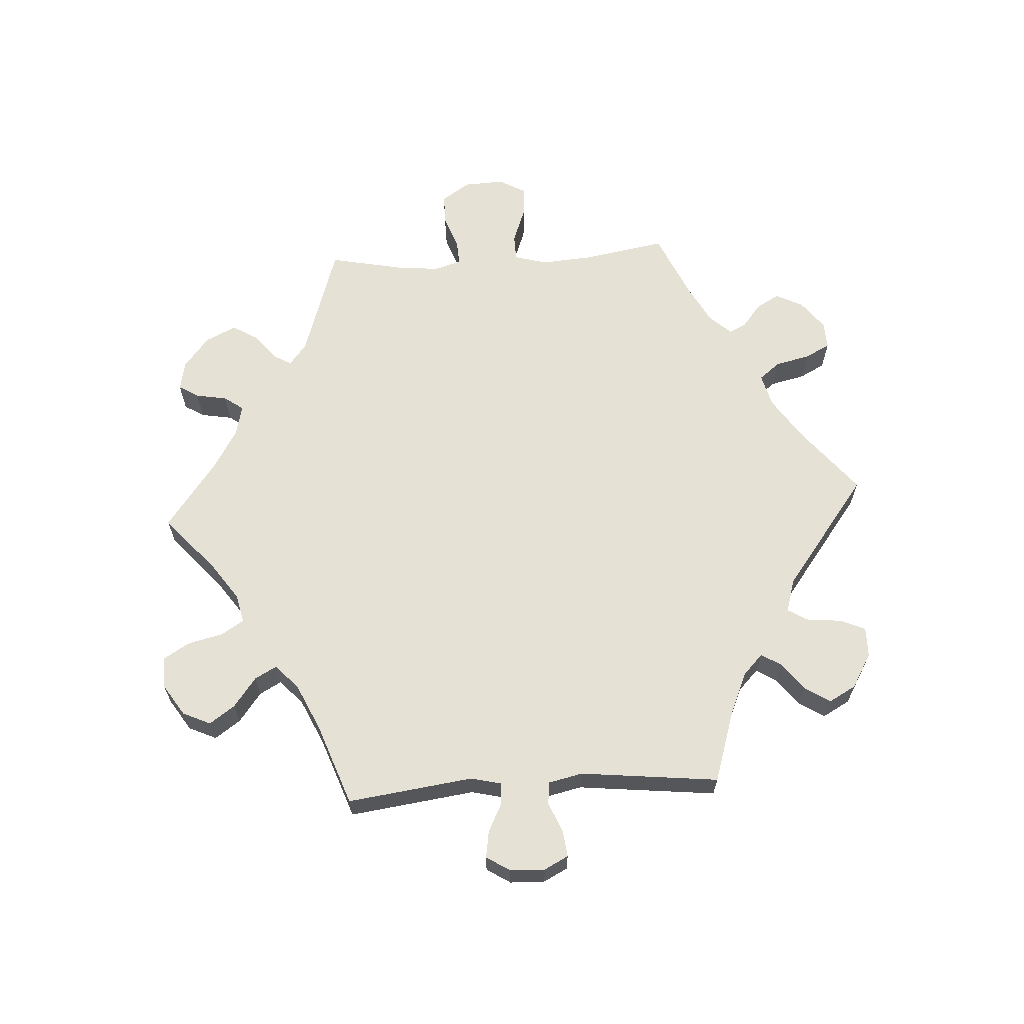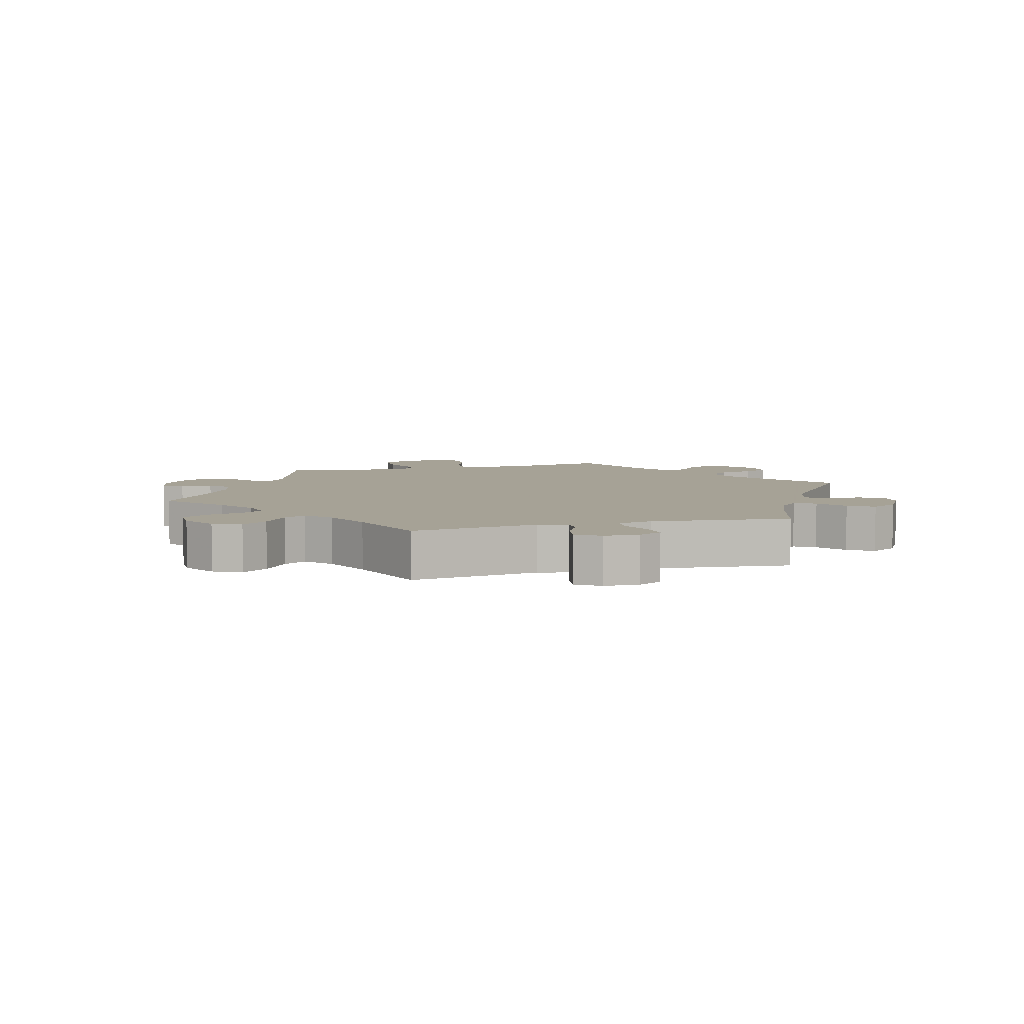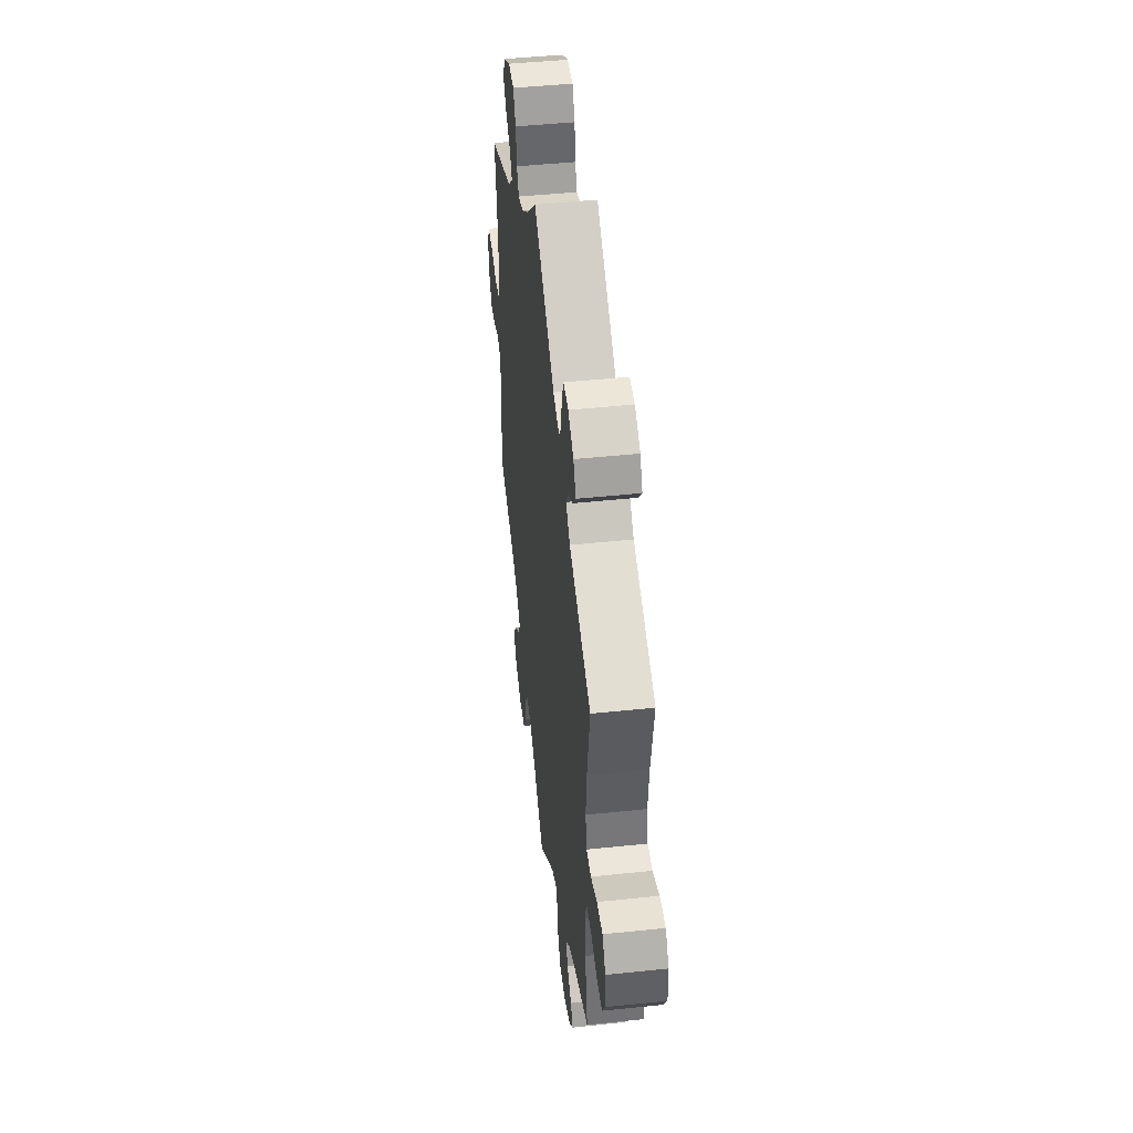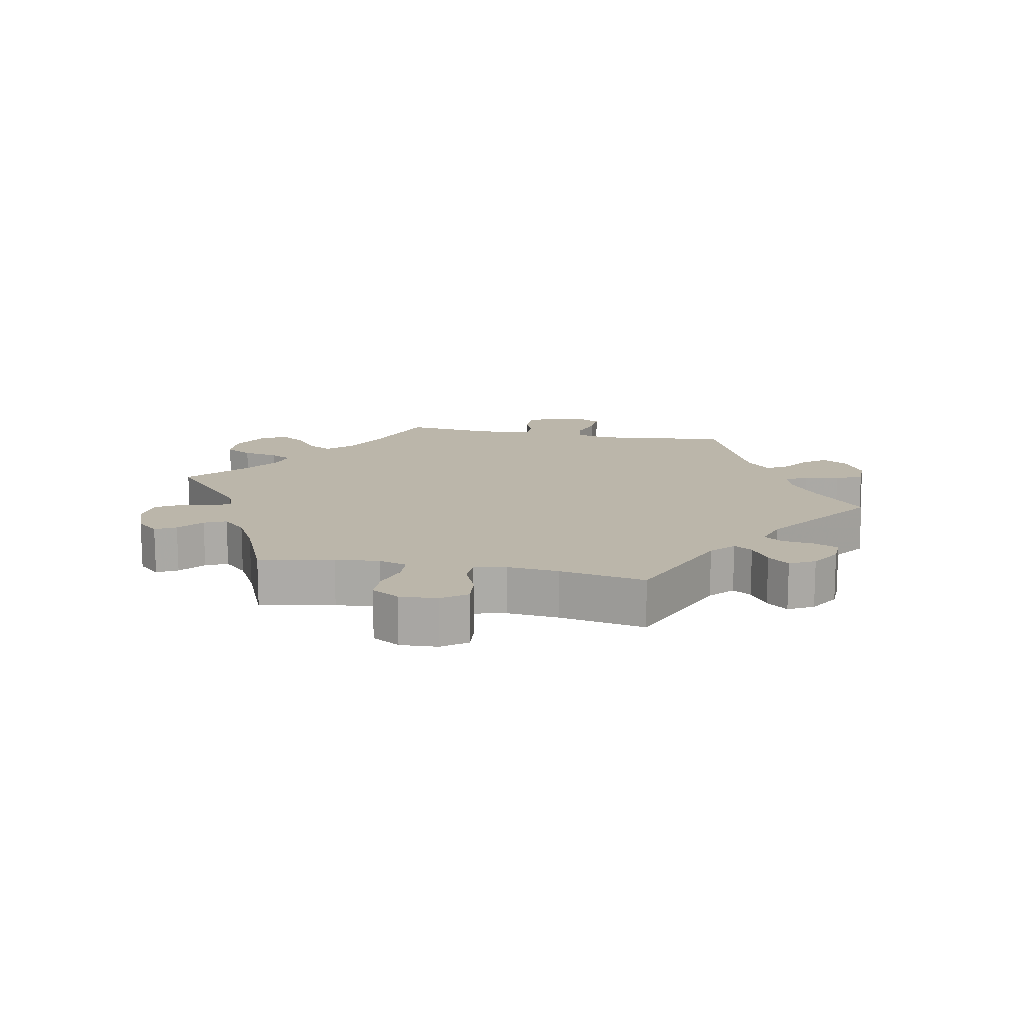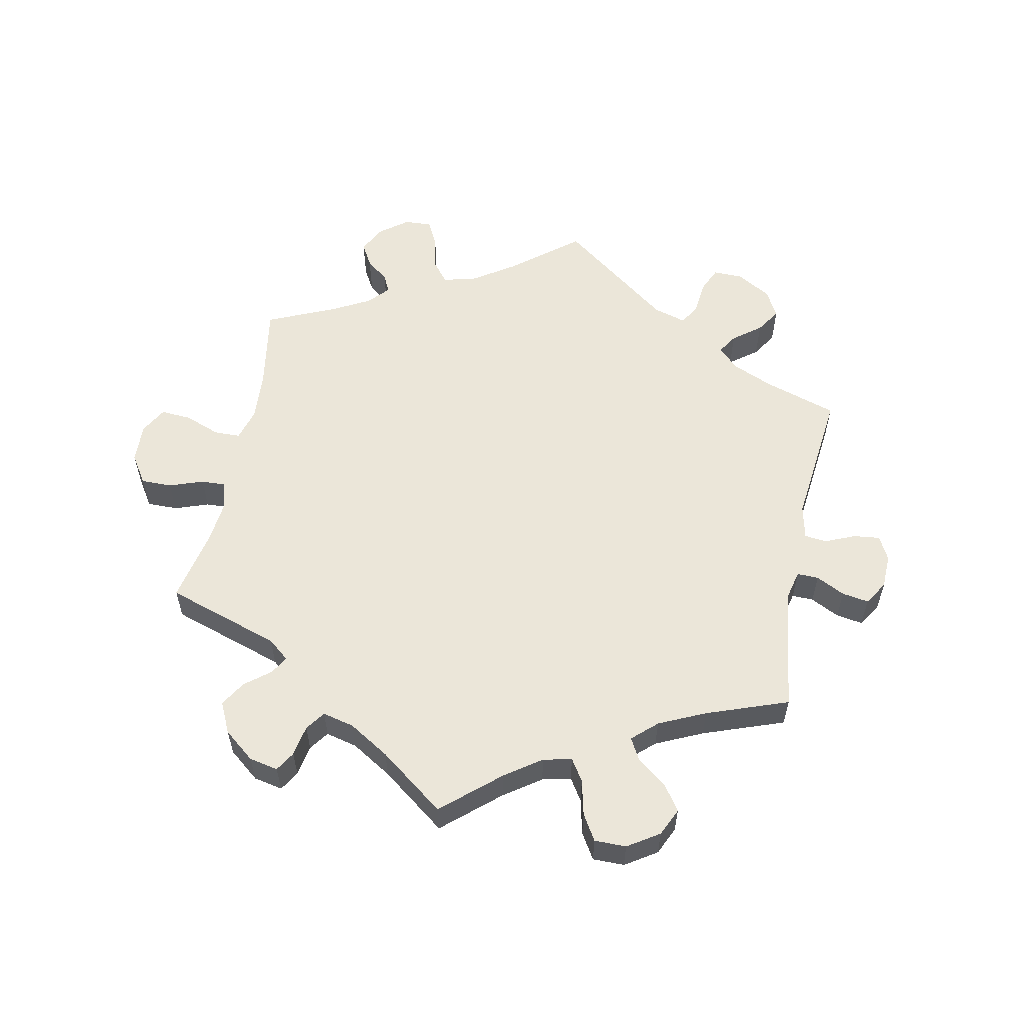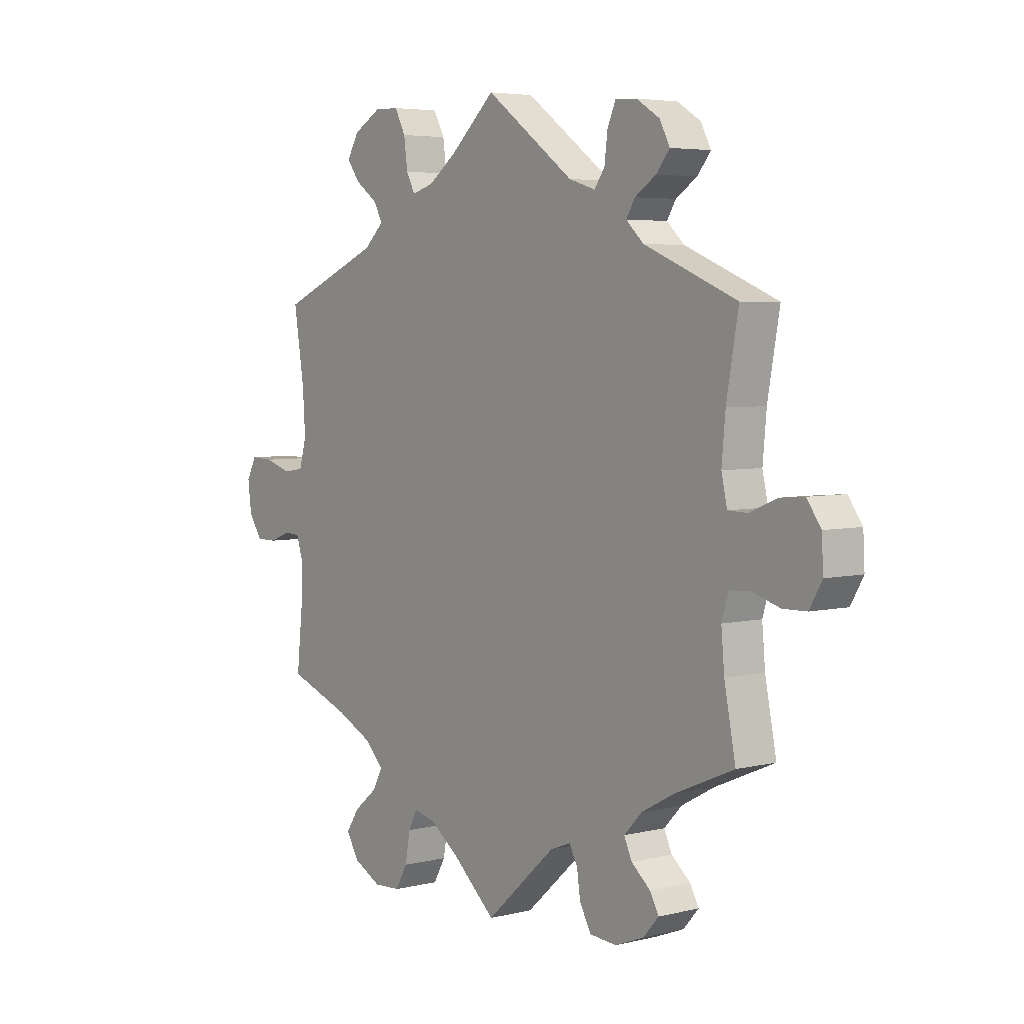
<metadata>
{"format":"obj","ext":"obj","renderer":"f3d","projection":"perspective","resolution":1024,"background":"white","views":[{"elev":64.3,"azim":-33.5,"up":"+Y"},{"elev":6.3,"azim":-45.3,"up":"+Y"},{"elev":46.0,"azim":-96.9,"up":"+Z"},{"elev":13.9,"azim":-79.0,"up":"+Y"},{"elev":56.9,"azim":-108.5,"up":"+Y"},{"elev":4.7,"azim":-127.8,"up":"+Z"}]}
</metadata>
<code>
v -0.322 0.07 0.363
v -0.288 0.07 0.395
v -0.305 0.07 0.423
v -0.346 0.07 0.45
v -0.372 0.07 0.482
v -0.352 0.07 0.52
v -0.307 0.07 0.548
v -0.266 0.07 0.55
v -0.25 0.07 0.513
v -0.244 0.07 0.464
v -0.224 0.07 0.436
v -0.173 0.07 0.452
v -0.001 0.07 0.578
v 0.086 0.07 0.499
v 0.14 0.07 0.459
v 0.182 0.07 0.447
v 0.199 0.07 0.479
v 0.206 0.07 0.532
v 0.227 0.07 0.572
v 0.274 0.07 0.573
v 0.327 0.07 0.543
v 0.35 0.07 0.504
v 0.325 0.07 0.47
v 0.282 0.07 0.439
v 0.265 0.07 0.408
v 0.303 0.07 0.372
v 0.5 0.07 0.289
v 0.48 0.07 0.162
v 0.475 0.07 0.084
v 0.489 0.07 0.034
v 0.529 0.07 0.028
v 0.581 0.07 0.044
v 0.624 0.07 0.046
v 0.643 0.07 0.009
v 0.636 0.07 -0.046
v 0.61 0.07 -0.084
v 0.57 0.07 -0.084
v 0.529 0.07 -0.068
v 0.499 0.07 -0.07
v 0.486 0.07 -0.111
v 0.488 0.07 -0.177
v 0.5 0.07 -0.289
v 0.378 0.07 -0.334
v 0.308 0.07 -0.368
v 0.272 0.07 -0.405
v 0.291 0.07 -0.44
v 0.336 0.07 -0.477
v 0.362 0.07 -0.516
v 0.338 0.07 -0.556
v 0.284 0.07 -0.584
v 0.232 0.07 -0.581
v 0.209 0.07 -0.54
v 0.199 0.07 -0.486
v 0.182 0.07 -0.453
v 0.14 0.07 -0.463
v 0.086 0.07 -0.502
v 0 0.07 -0.578
v -0.136 0.07 -0.455
v -0.175 0.07 -0.44
v -0.191 0.07 -0.468
v -0.198 0.07 -0.516
v -0.22 0.07 -0.556
v -0.272 0.07 -0.56
v -0.328 0.07 -0.538
v -0.358 0.07 -0.504
v -0.341 0.07 -0.473
v -0.304 0.07 -0.442
v -0.289 0.07 -0.409
v -0.323 0.07 -0.373
v -0.387 0.07 -0.338
v -0.501 0.07 -0.289
v -0.479 0.07 -0.177
v -0.473 0.07 -0.11
v -0.486 0.07 -0.067
v -0.526 0.07 -0.065
v -0.579 0.07 -0.081
v -0.625 0.07 -0.08
v -0.649 0.07 -0.038
v -0.646 0.07 0.019
v -0.619 0.07 0.057
v -0.572 0.07 0.053
v -0.52 0.07 0.031
v -0.482 0.07 0.032
v -0.471 0.07 0.081
v -0.478 0.07 0.159
v -0.501 0.07 0.289
v -0.322 0 0.363
v -0.288 0 0.395
v -0.305 0 0.423
v -0.346 0 0.45
v -0.372 0 0.482
v -0.352 0 0.52
v -0.307 0 0.548
v -0.266 0 0.55
v -0.25 0 0.513
v -0.244 0 0.464
v -0.224 0 0.436
v -0.173 0 0.452
v -0.001 0 0.578
v 0.086 0 0.499
v 0.14 0 0.459
v 0.182 0 0.447
v 0.199 0 0.479
v 0.206 0 0.532
v 0.227 0 0.572
v 0.274 0 0.573
v 0.327 0 0.543
v 0.35 0 0.504
v 0.325 0 0.47
v 0.282 0 0.439
v 0.265 0 0.408
v 0.303 0 0.372
v 0.5 0 0.289
v 0.48 0 0.162
v 0.475 0 0.084
v 0.489 0 0.034
v 0.529 0 0.028
v 0.581 0 0.044
v 0.624 0 0.046
v 0.643 0 0.009
v 0.636 0 -0.046
v 0.61 0 -0.084
v 0.57 0 -0.084
v 0.529 0 -0.068
v 0.499 0 -0.07
v 0.486 0 -0.111
v 0.488 0 -0.177
v 0.5 0 -0.289
v 0.378 0 -0.334
v 0.308 0 -0.368
v 0.272 0 -0.405
v 0.291 0 -0.44
v 0.336 0 -0.477
v 0.362 0 -0.516
v 0.338 0 -0.556
v 0.284 0 -0.584
v 0.232 0 -0.581
v 0.209 0 -0.54
v 0.199 0 -0.486
v 0.182 0 -0.453
v 0.14 0 -0.463
v 0.086 0 -0.502
v 0 0 -0.578
v -0.136 0 -0.455
v -0.175 0 -0.44
v -0.191 0 -0.468
v -0.198 0 -0.516
v -0.22 0 -0.556
v -0.272 0 -0.56
v -0.328 0 -0.538
v -0.358 0 -0.504
v -0.341 0 -0.473
v -0.304 0 -0.442
v -0.289 0 -0.409
v -0.323 0 -0.373
v -0.387 0 -0.338
v -0.501 0 -0.289
v -0.479 0 -0.177
v -0.473 0 -0.11
v -0.486 0 -0.067
v -0.526 0 -0.065
v -0.579 0 -0.081
v -0.625 0 -0.08
v -0.649 0 -0.038
v -0.646 0 0.019
v -0.619 0 0.057
v -0.572 0 0.053
v -0.52 0 0.031
v -0.482 0 0.032
v -0.471 0 0.081
v -0.478 0 0.159
v -0.501 0 0.289
f 85 86 1
f 84 85 1 2
f 83 84 2
f 79 80 81 82
f 79 82 83
f 78 79 83
f 75 76 77 78
f 74 75 78 83
f 73 74 83 2
f 70 71 72
f 69 70 72 73
f 68 69 73 2
f 64 65 66 67
f 64 67 68
f 63 64 68
f 60 61 62 63
f 59 60 63 68
f 56 57 58
f 55 56 58 59
f 54 55 59 68
f 50 51 52 53
f 50 53 54
f 49 50 54
f 46 47 48 49
f 45 46 49 54
f 44 45 54 68
f 41 42 43
f 40 41 43 44
f 39 40 44 68
f 35 36 37 38
f 35 38 39
f 34 35 39
f 31 32 33 34
f 30 31 34 39
f 29 30 39 68
f 26 27 28
f 25 26 28 29
f 21 22 23 24
f 21 24 25
f 20 21 25
f 17 18 19 20
f 16 17 20 25
f 15 16 25 29
f 12 13 14
f 11 12 14 15
f 7 8 9 10
f 7 10 11
f 6 7 11
f 3 4 5 6
f 2 3 6 11
f 15 29 68
f 2 11 15 68
f 87 172 171
f 88 87 171 170
f 88 170 169
f 168 167 166 165
f 169 168 165
f 169 165 164
f 164 163 162 161
f 169 164 161 160
f 88 169 160 159
f 158 157 156
f 159 158 156 155
f 88 159 155 154
f 153 152 151 150
f 154 153 150
f 154 150 149
f 149 148 147 146
f 154 149 146 145
f 144 143 142
f 145 144 142 141
f 154 145 141 140
f 139 138 137 136
f 140 139 136
f 140 136 135
f 135 134 133 132
f 140 135 132 131
f 154 140 131 130
f 129 128 127
f 130 129 127 126
f 154 130 126 125
f 124 123 122 121
f 125 124 121
f 125 121 120
f 120 119 118 117
f 125 120 117 116
f 154 125 116 115
f 114 113 112
f 115 114 112 111
f 110 109 108 107
f 111 110 107
f 111 107 106
f 106 105 104 103
f 111 106 103 102
f 115 111 102 101
f 100 99 98
f 101 100 98 97
f 96 95 94 93
f 97 96 93
f 97 93 92
f 92 91 90 89
f 97 92 89 88
f 154 115 101
f 154 101 97 88
f 1 87 88 2
f 2 88 89 3
f 3 89 90 4
f 4 90 91 5
f 5 91 92 6
f 6 92 93 7
f 7 93 94 8
f 8 94 95 9
f 9 95 96 10
f 10 96 97 11
f 11 97 98 12
f 12 98 99 13
f 13 99 100 14
f 14 100 101 15
f 15 101 102 16
f 16 102 103 17
f 17 103 104 18
f 18 104 105 19
f 19 105 106 20
f 20 106 107 21
f 21 107 108 22
f 22 108 109 23
f 23 109 110 24
f 24 110 111 25
f 25 111 112 26
f 26 112 113 27
f 27 113 114 28
f 28 114 115 29
f 29 115 116 30
f 30 116 117 31
f 31 117 118 32
f 32 118 119 33
f 33 119 120 34
f 34 120 121 35
f 35 121 122 36
f 36 122 123 37
f 37 123 124 38
f 38 124 125 39
f 39 125 126 40
f 40 126 127 41
f 41 127 128 42
f 42 128 129 43
f 43 129 130 44
f 44 130 131 45
f 45 131 132 46
f 46 132 133 47
f 47 133 134 48
f 48 134 135 49
f 49 135 136 50
f 50 136 137 51
f 51 137 138 52
f 52 138 139 53
f 53 139 140 54
f 54 140 141 55
f 55 141 142 56
f 56 142 143 57
f 57 143 144 58
f 58 144 145 59
f 59 145 146 60
f 60 146 147 61
f 61 147 148 62
f 62 148 149 63
f 63 149 150 64
f 64 150 151 65
f 65 151 152 66
f 66 152 153 67
f 67 153 154 68
f 68 154 155 69
f 69 155 156 70
f 70 156 157 71
f 71 157 158 72
f 72 158 159 73
f 73 159 160 74
f 74 160 161 75
f 75 161 162 76
f 76 162 163 77
f 77 163 164 78
f 78 164 165 79
f 79 165 166 80
f 80 166 167 81
f 81 167 168 82
f 82 168 169 83
f 83 169 170 84
f 84 170 171 85
f 85 171 172 86
f 86 172 87 1

</code>
